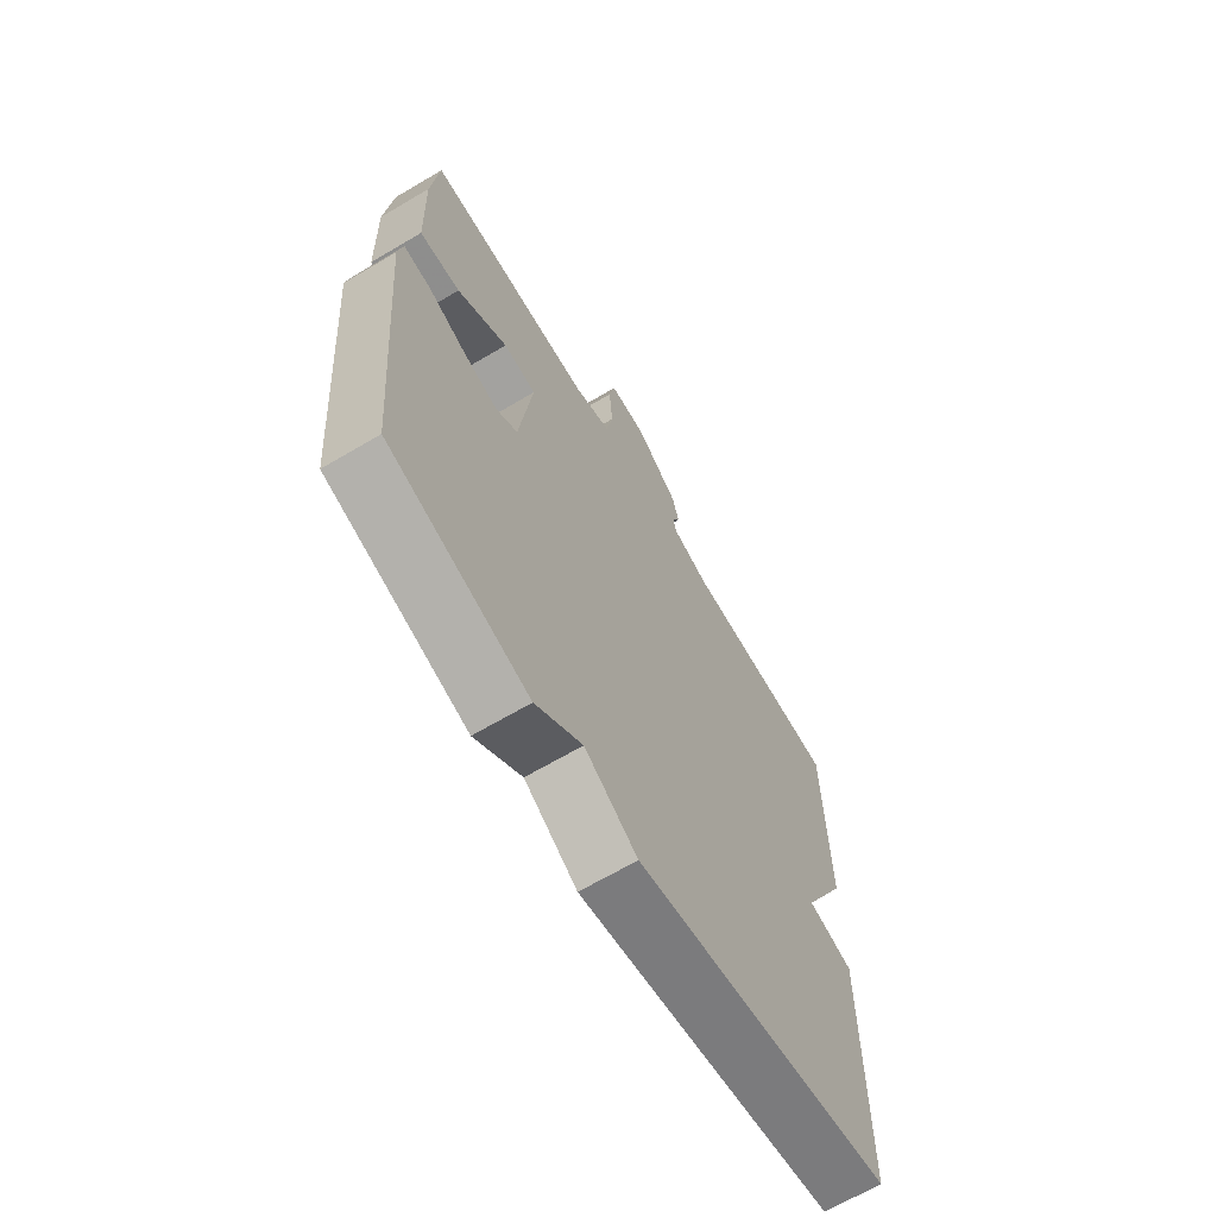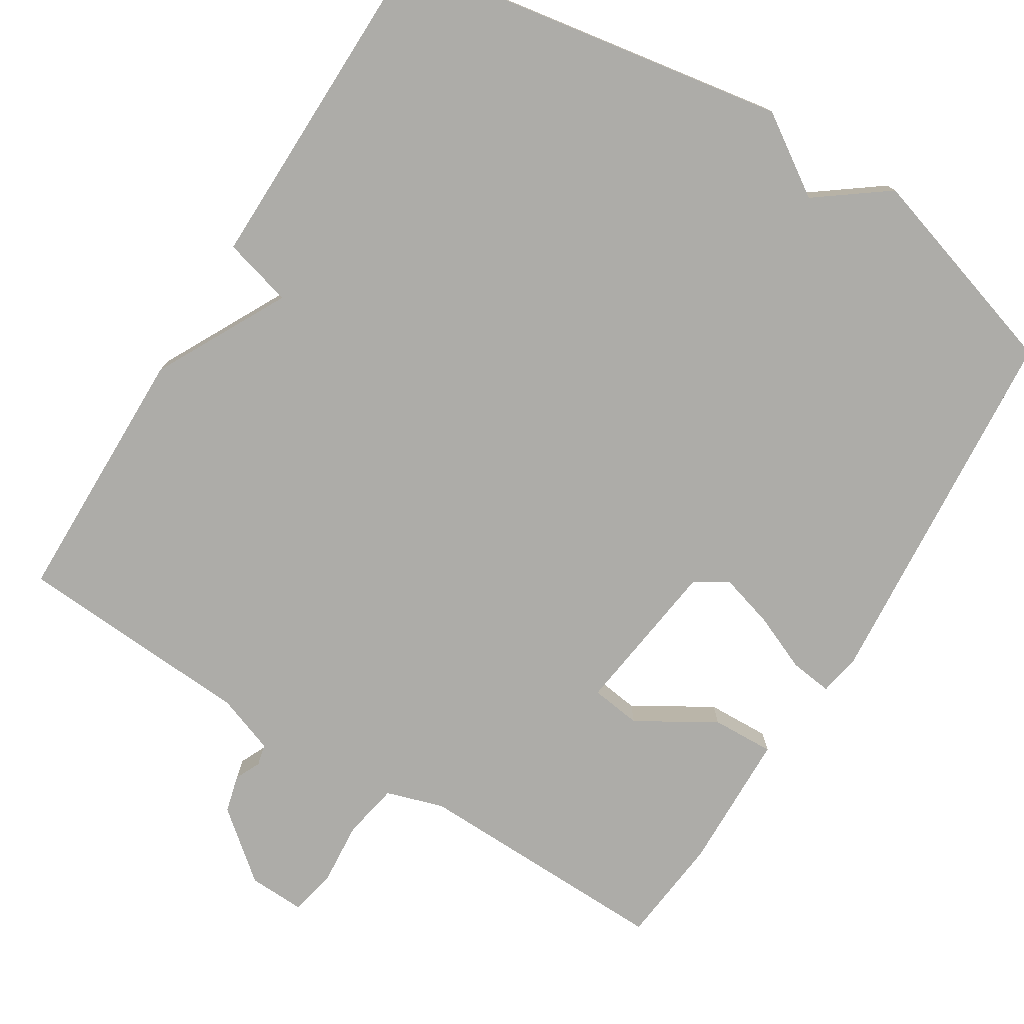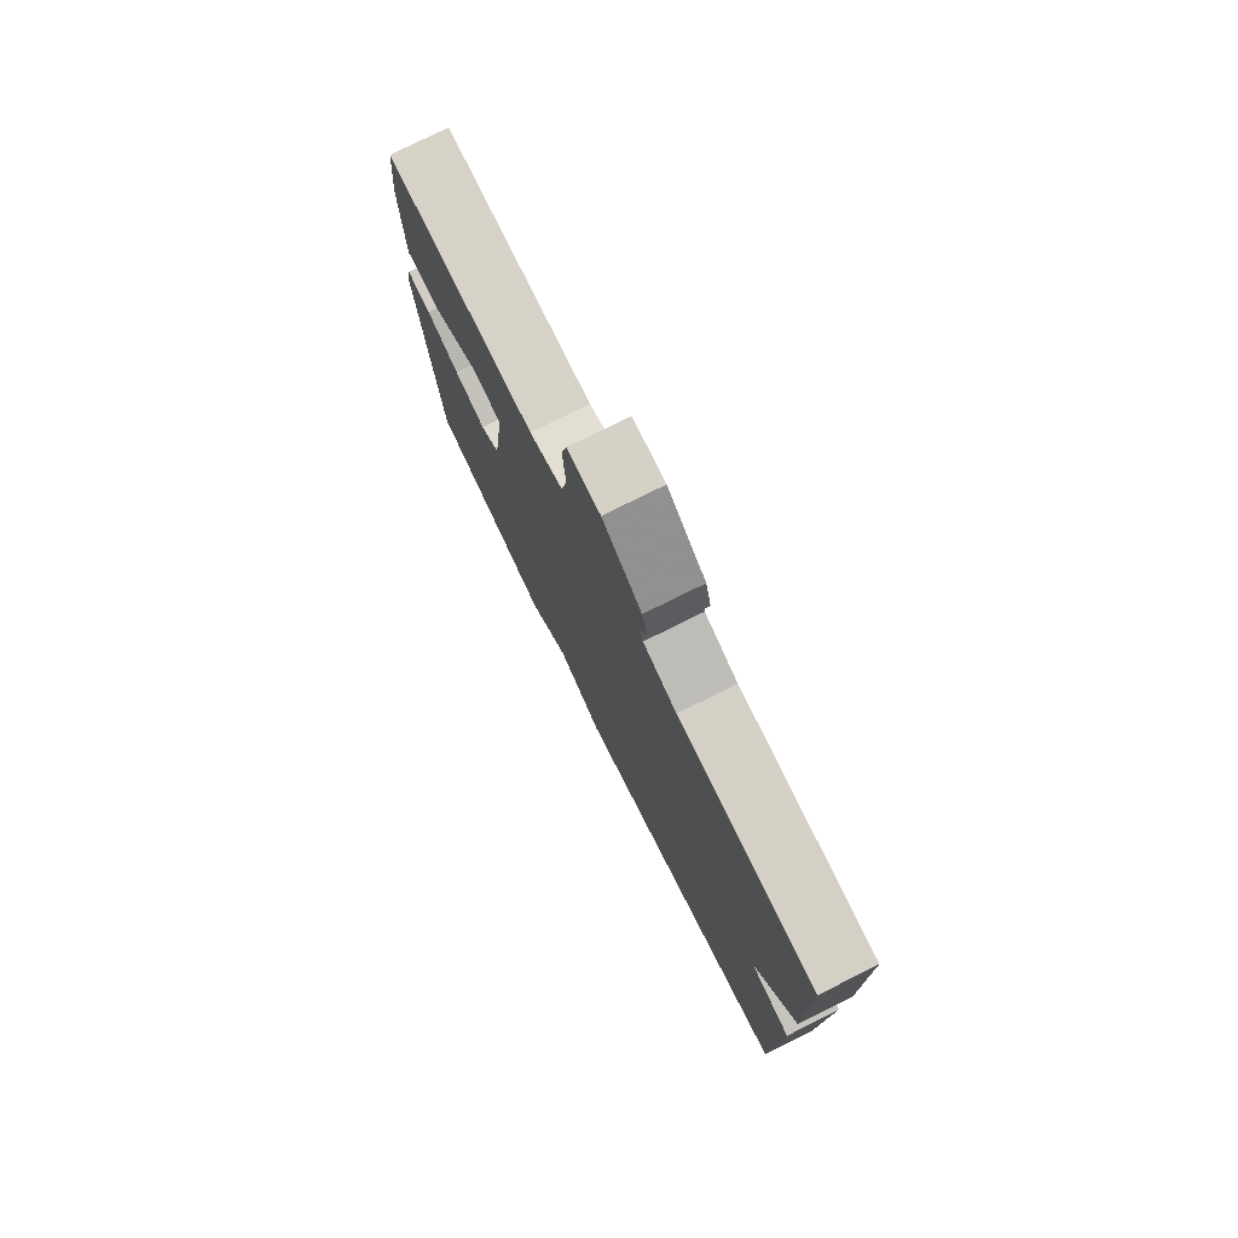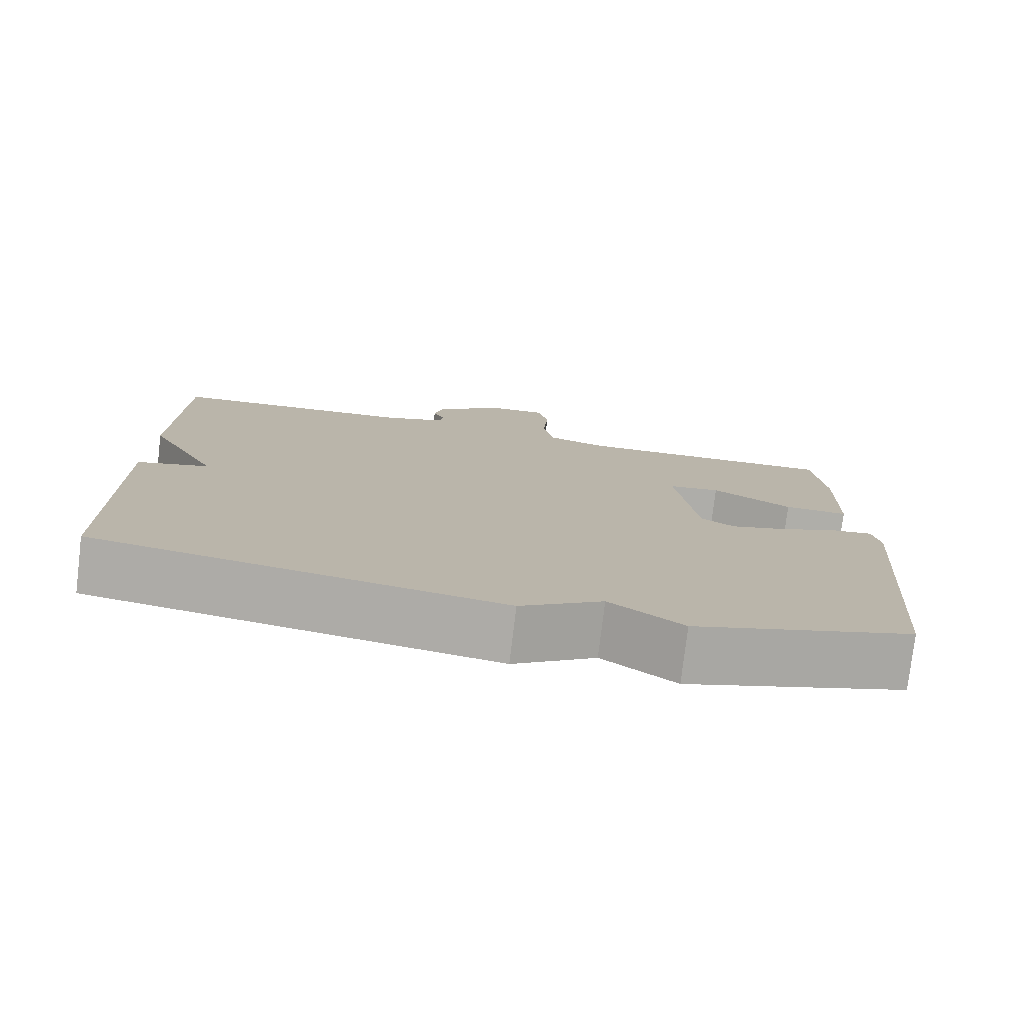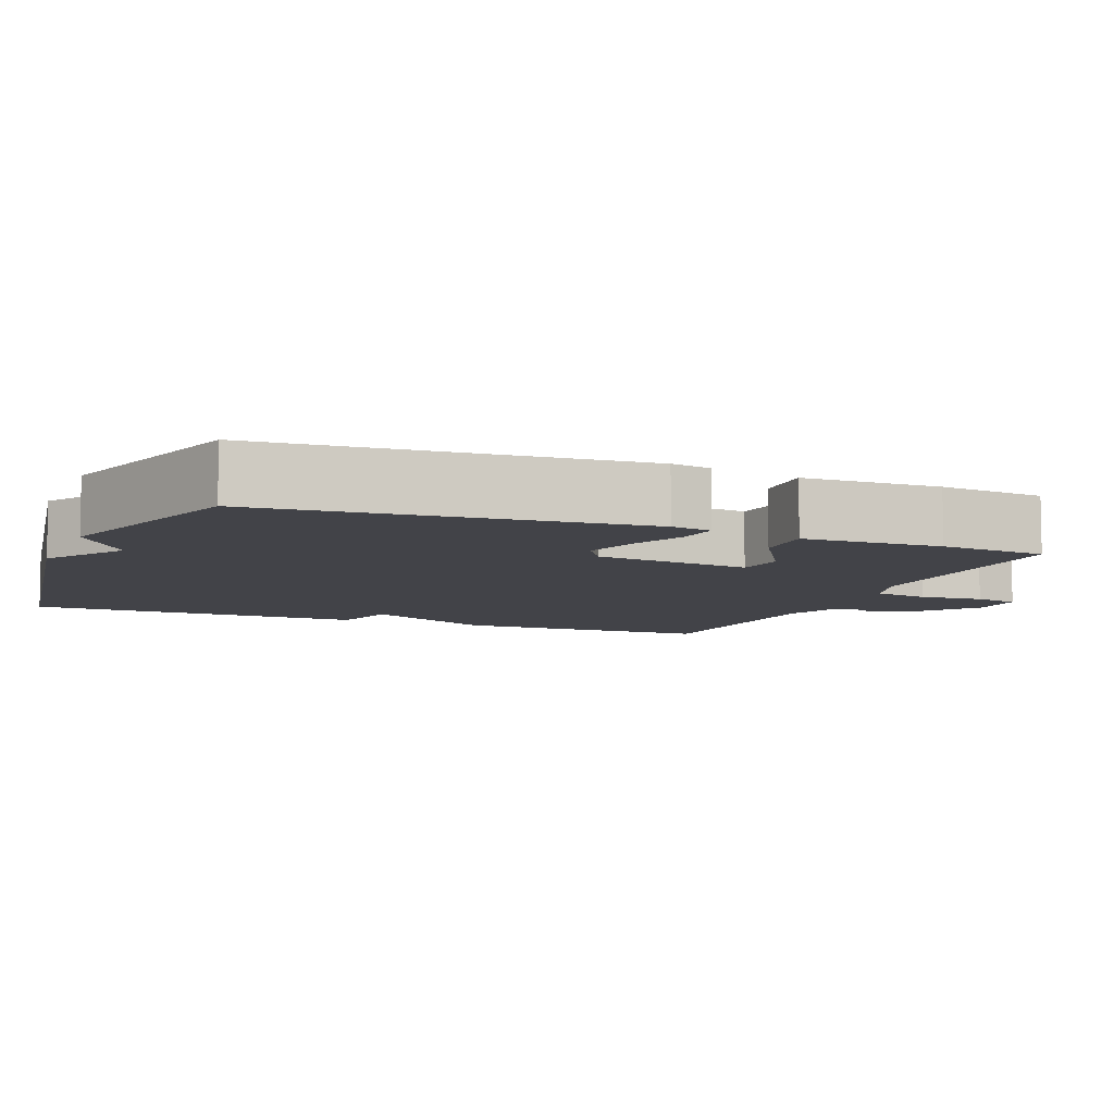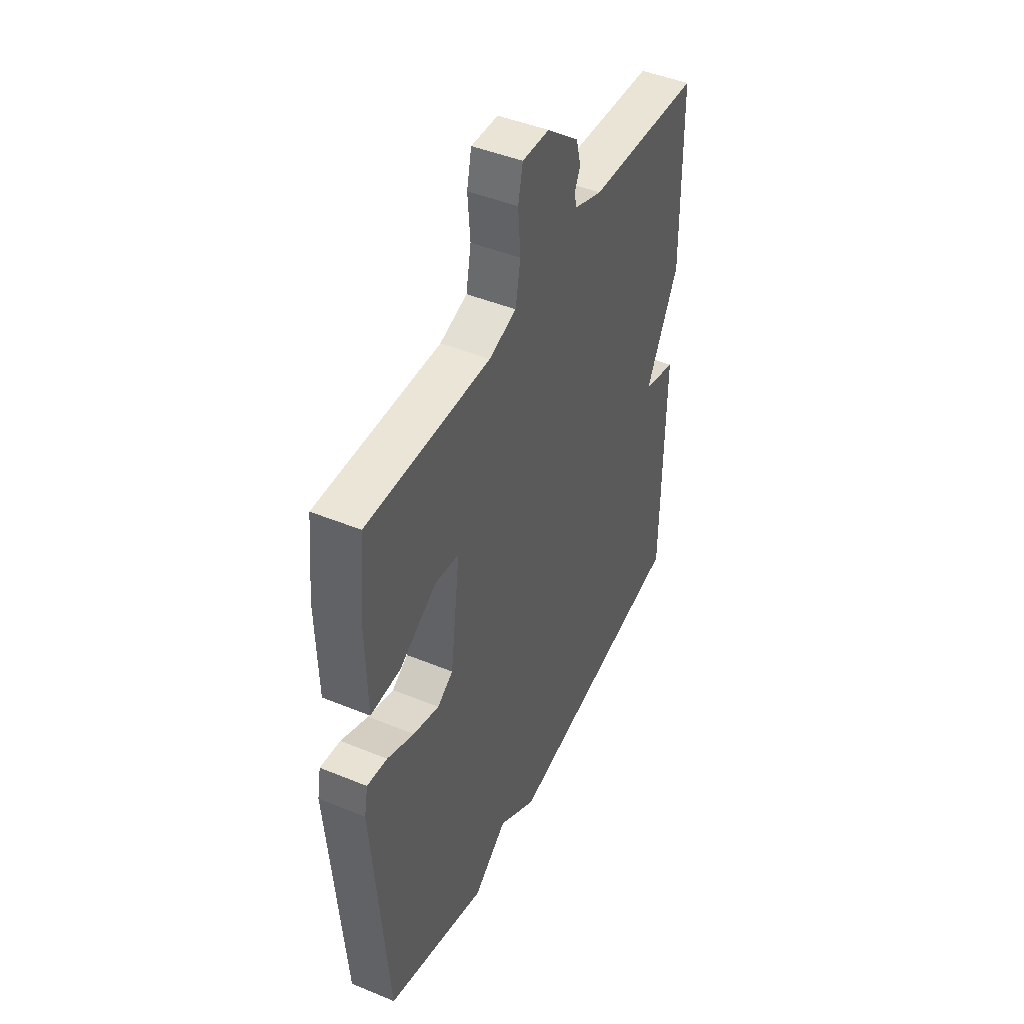
<metadata>
{"format":"obj","ext":"obj","renderer":"f3d","projection":"perspective","resolution":1024,"background":"white","views":[{"elev":-66.4,"azim":-59.3,"up":"+Z"},{"elev":-76.6,"azim":148.2,"up":"+Y"},{"elev":77.6,"azim":63.6,"up":"+Z"},{"elev":-77.6,"azim":173.1,"up":"+Z"},{"elev":-7.6,"azim":-112.0,"up":"+Y"},{"elev":45.3,"azim":-64.6,"up":"+Z"}]}
</metadata>
<code>
v -0.5 0.07 0.5
v -0.157 0.07 0.492
v -0.081 0.07 0.516
v -0.067 0.07 0.59
v -0.074 0.07 0.676
v -0.061 0.07 0.736
v 0.014 0.07 0.733
v 0.103 0.07 0.66
v 0.116 0.07 0.61
v 0.1 0.07 0.576
v 0.107 0.07 0.548
v 0.184 0.07 0.52
v 0.5 0.07 0.5
v 0.505 0.07 0.152
v 0.413 0.07 -0.023
v 0.505 0.07 -0.048
v 0.5 0.07 -0.5
v -0.019 0.07 -0.587
v -0.125 0.07 -0.517
v -0.219 0.07 -0.587
v -0.5 0.07 -0.5
v -0.541 0.07 -0.002
v -0.531 0.07 0.052
v -0.475 0.07 0.045
v -0.4 0.07 0.013
v -0.328 0.07 -0.008
v -0.284 0.07 0.02
v -0.257 0.07 0.228
v -0.324 0.07 0.237
v -0.427 0.07 0.175
v -0.51 0.07 0.172
v -0.515 0.07 0.357
v -0.5 0 0.5
v -0.157 0 0.492
v -0.081 0 0.516
v -0.067 0 0.59
v -0.074 0 0.676
v -0.061 0 0.736
v 0.014 0 0.733
v 0.103 0 0.66
v 0.116 0 0.61
v 0.1 0 0.576
v 0.107 0 0.548
v 0.184 0 0.52
v 0.5 0 0.5
v 0.505 0 0.152
v 0.413 0 -0.023
v 0.505 0 -0.048
v 0.5 0 -0.5
v -0.019 0 -0.587
v -0.125 0 -0.517
v -0.219 0 -0.587
v -0.5 0 -0.5
v -0.541 0 -0.002
v -0.531 0 0.052
v -0.475 0 0.045
v -0.4 0 0.013
v -0.328 0 -0.008
v -0.284 0 0.02
v -0.257 0 0.228
v -0.324 0 0.237
v -0.427 0 0.175
v -0.51 0 0.172
v -0.515 0 0.357
f 32 1 2
f 31 32 2
f 30 31 2
f 29 30 2
f 28 29 2 3
f 27 28 3
f 23 24 25
f 22 23 25
f 21 22 25
f 20 21 25
f 19 20 25
f 19 25 26
f 19 26 27
f 18 19 27
f 17 18 27
f 16 17 27
f 15 16 27
f 15 27 3
f 14 15 3
f 13 14 3
f 12 13 3
f 8 9 10
f 7 8 10
f 6 7 10
f 5 6 10
f 4 5 10
f 4 10 11
f 3 4 11 12
f 34 33 64
f 34 64 63
f 34 63 62
f 34 62 61
f 35 34 61 60
f 35 60 59
f 57 56 55
f 57 55 54
f 57 54 53
f 57 53 52
f 57 52 51
f 58 57 51
f 59 58 51
f 59 51 50
f 59 50 49
f 59 49 48
f 59 48 47
f 35 59 47
f 35 47 46
f 35 46 45
f 35 45 44
f 42 41 40
f 42 40 39
f 42 39 38
f 42 38 37
f 42 37 36
f 43 42 36
f 44 43 36 35
f 1 33 34 2
f 2 34 35 3
f 3 35 36 4
f 4 36 37 5
f 5 37 38 6
f 6 38 39 7
f 7 39 40 8
f 8 40 41 9
f 9 41 42 10
f 10 42 43 11
f 11 43 44 12
f 12 44 45 13
f 13 45 46 14
f 14 46 47 15
f 15 47 48 16
f 16 48 49 17
f 17 49 50 18
f 18 50 51 19
f 19 51 52 20
f 20 52 53 21
f 21 53 54 22
f 22 54 55 23
f 23 55 56 24
f 24 56 57 25
f 25 57 58 26
f 26 58 59 27
f 27 59 60 28
f 28 60 61 29
f 29 61 62 30
f 30 62 63 31
f 31 63 64 32
f 32 64 33 1

</code>
